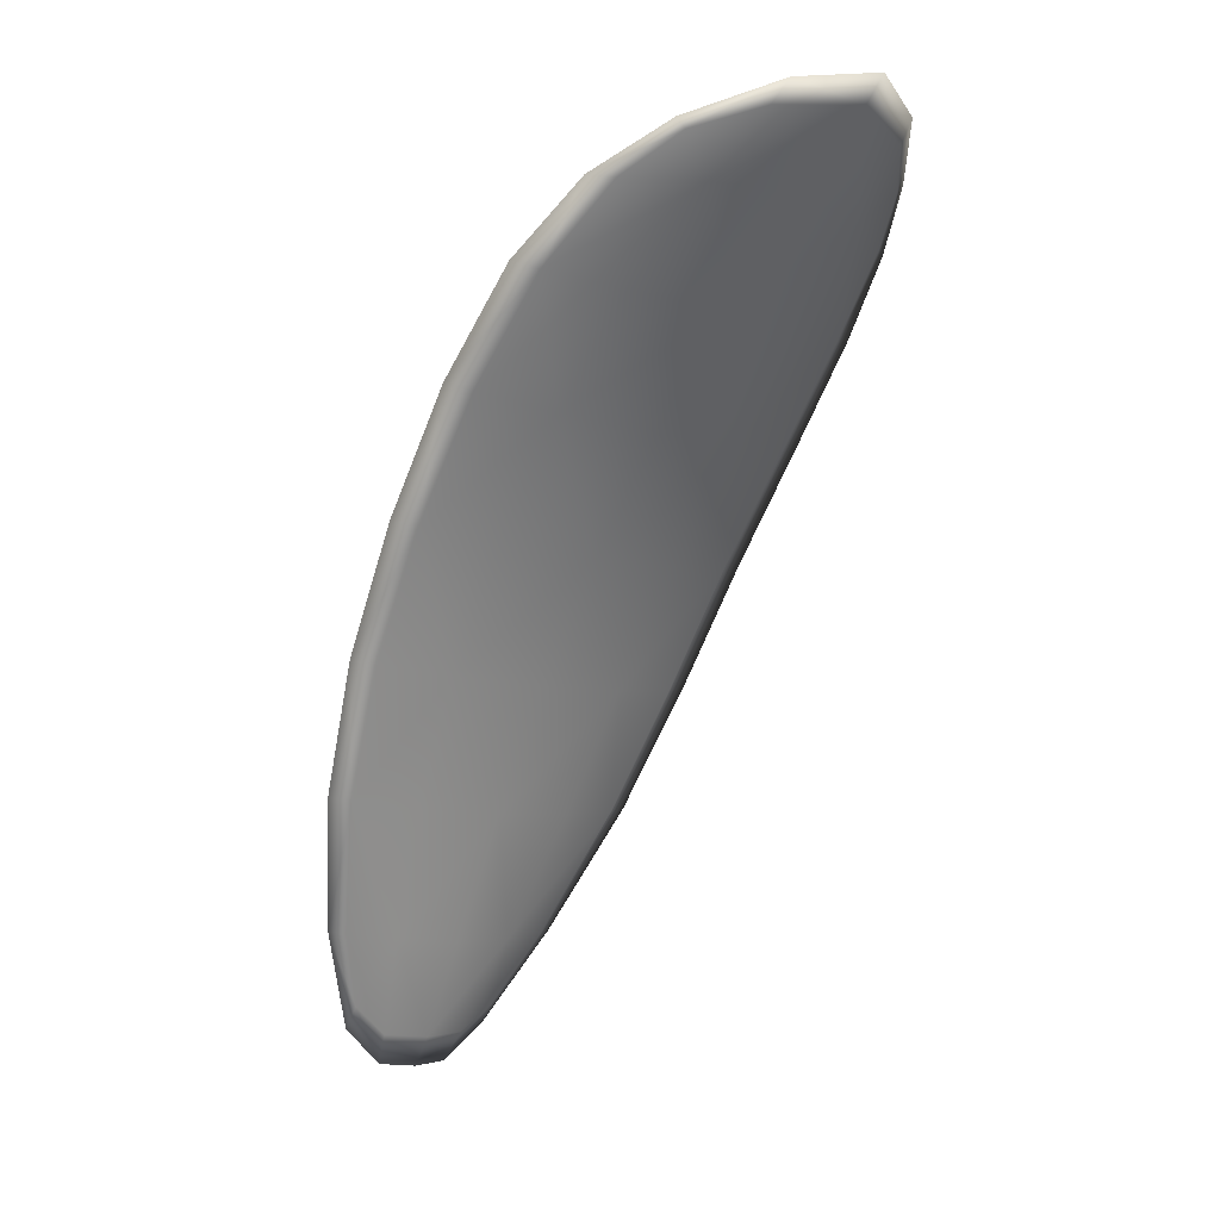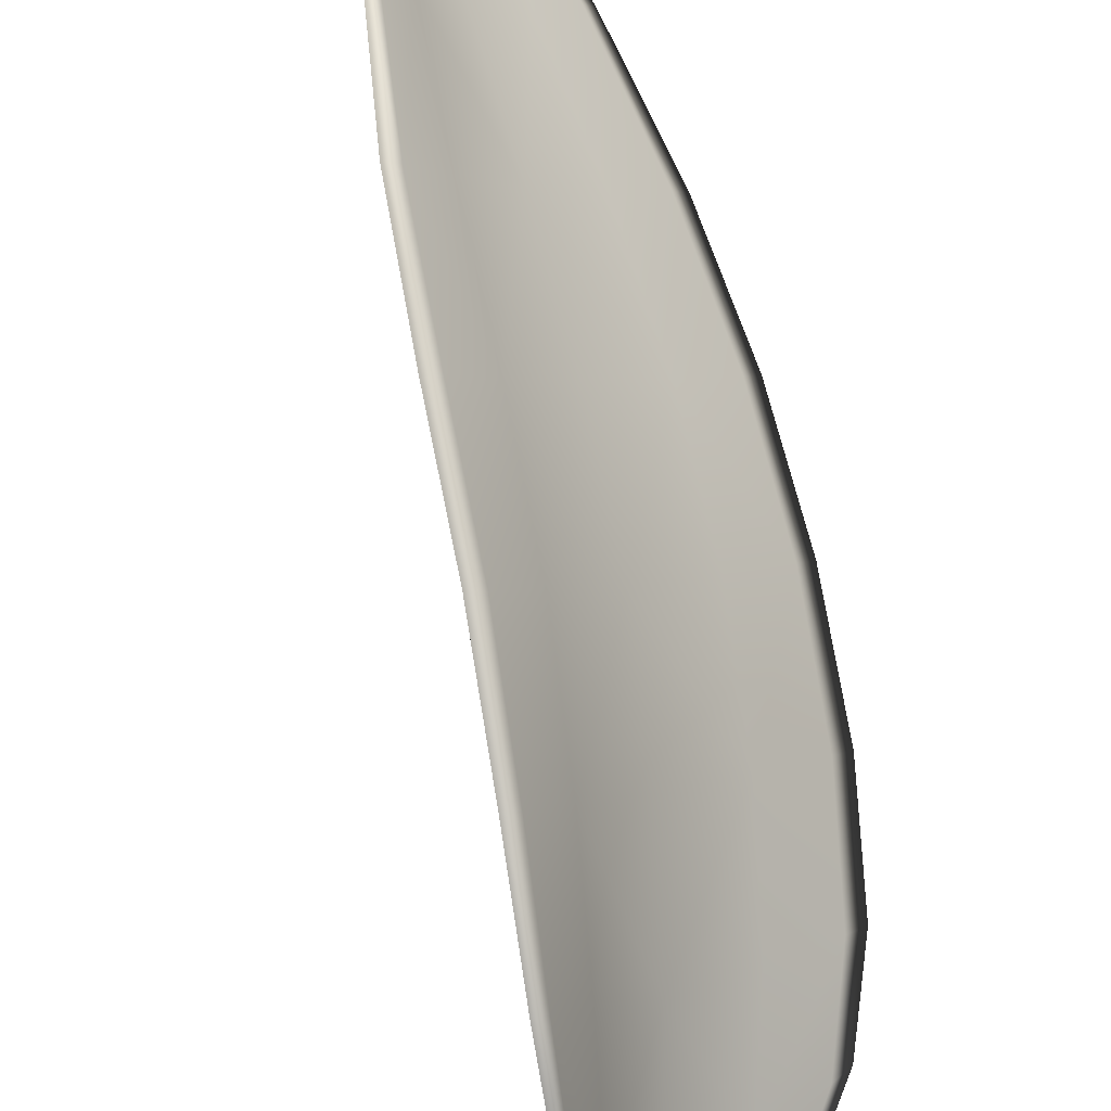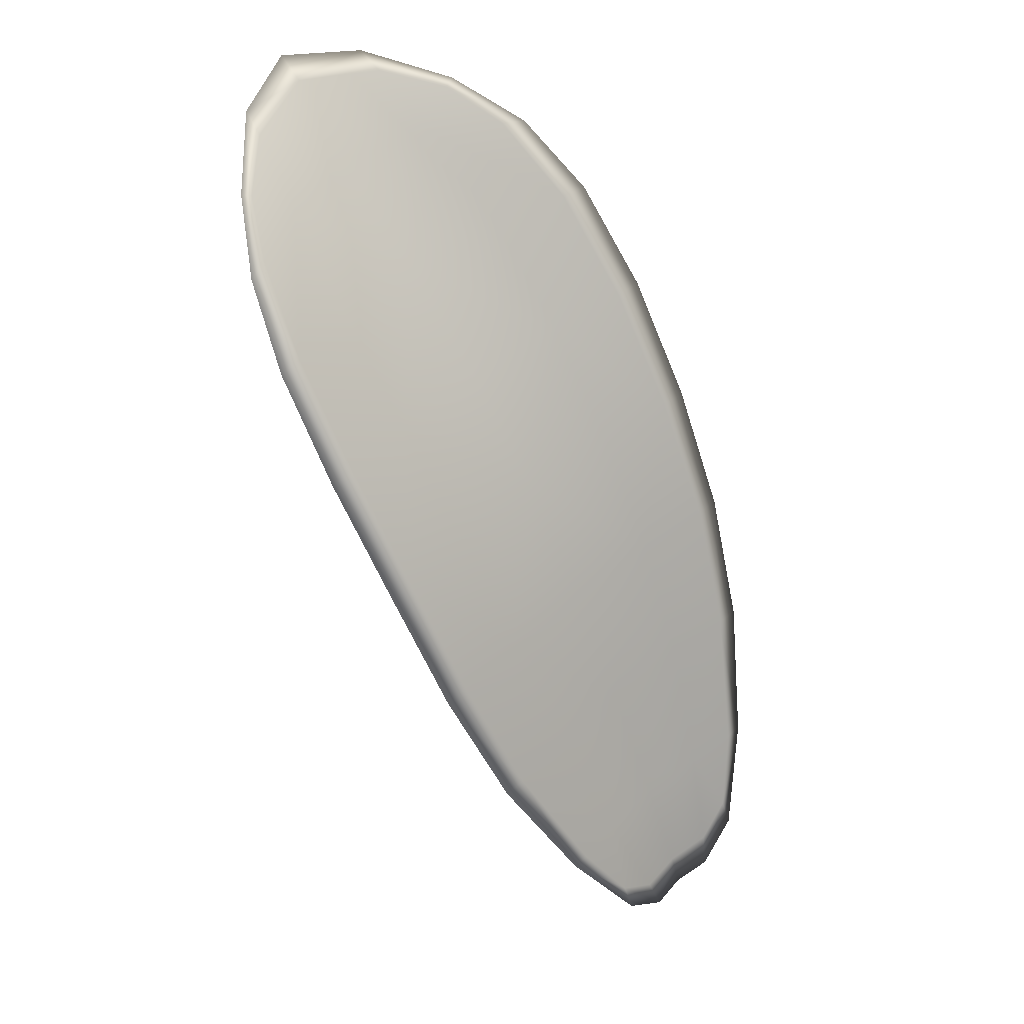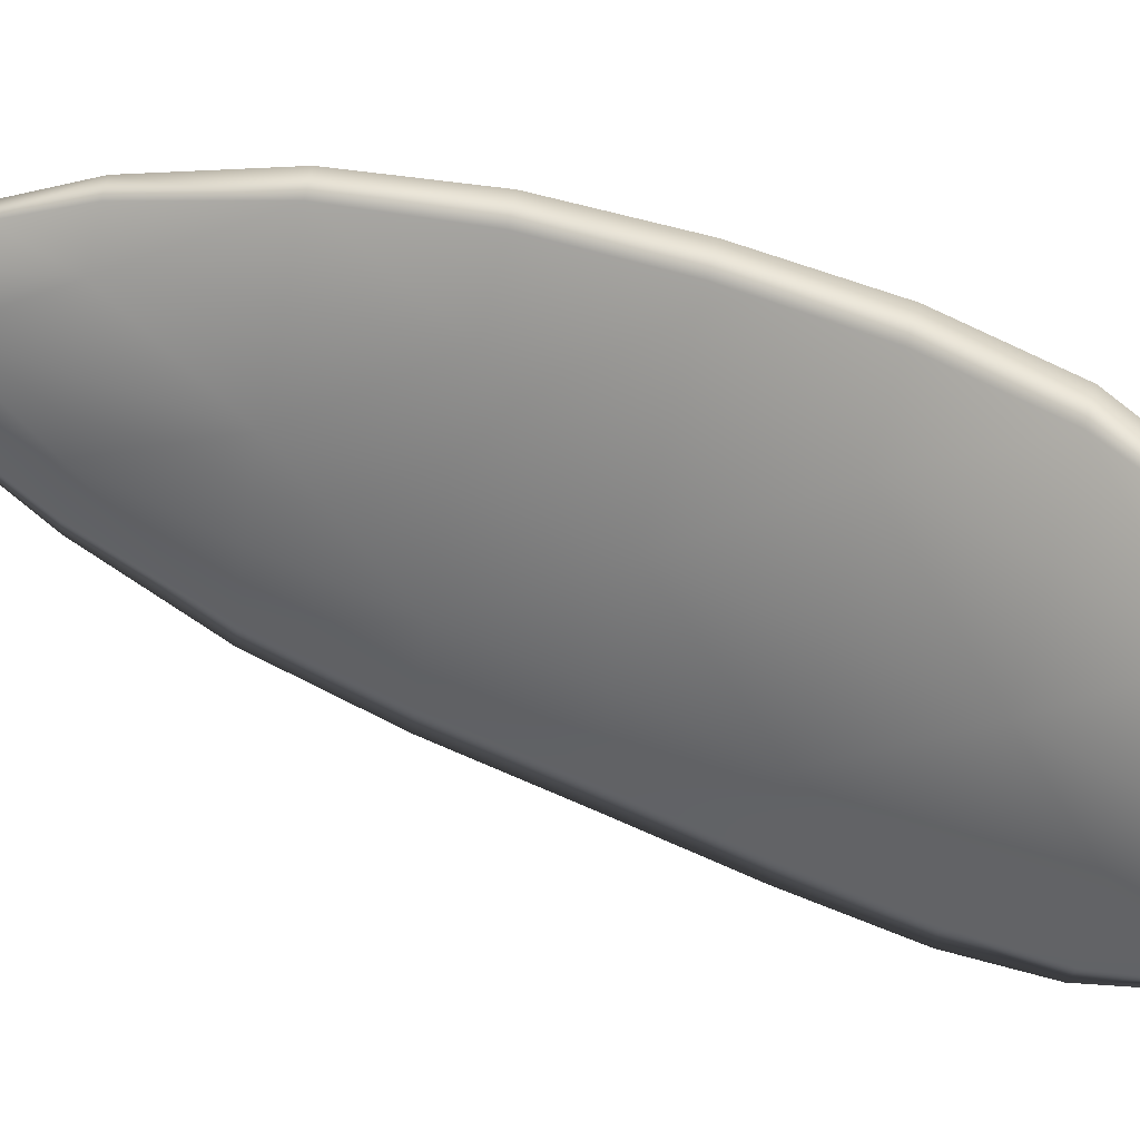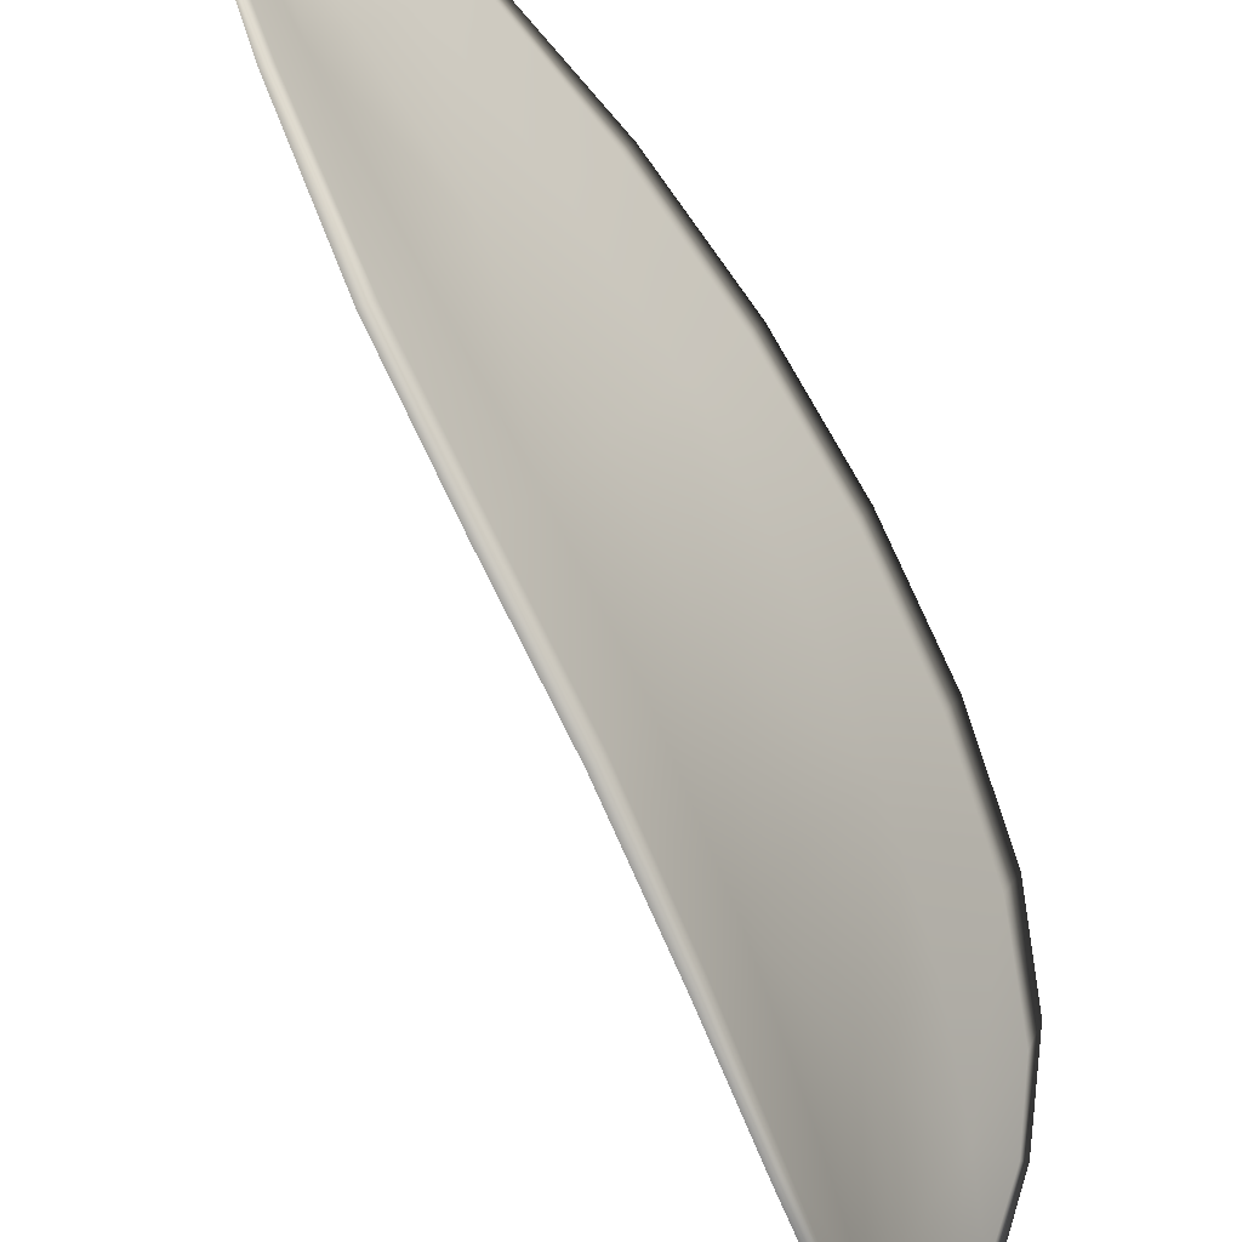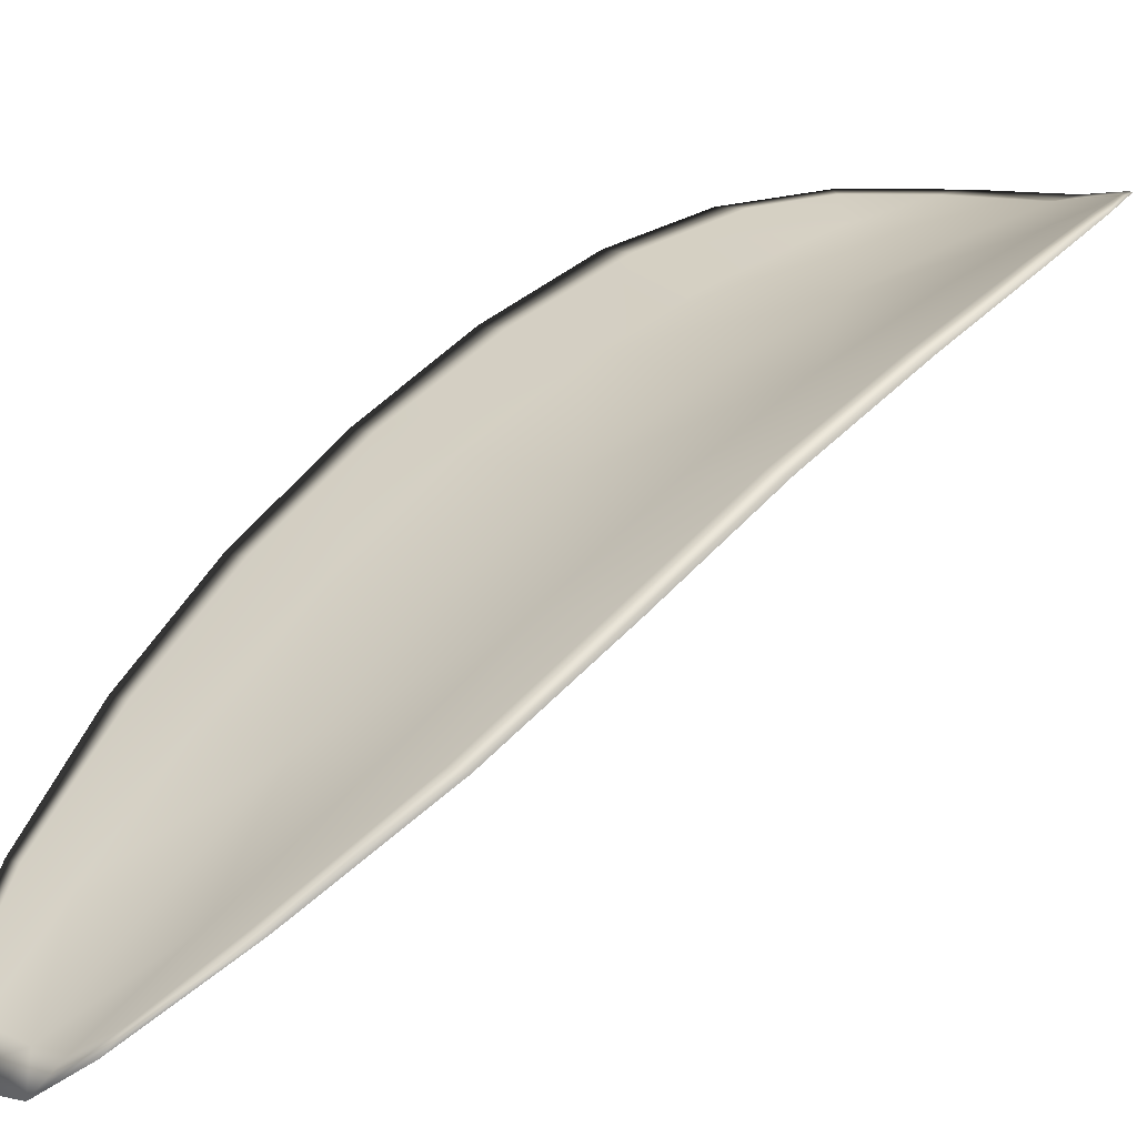
<metadata>
{"format":"obj","ext":"obj","renderer":"f3d","projection":"perspective","resolution":1024,"background":"white","views":[{"elev":-1.2,"azim":91.5,"up":"+Y"},{"elev":62.2,"azim":147.9,"up":"+Z"},{"elev":41.1,"azim":-90.5,"up":"+Y"},{"elev":-13.6,"azim":80.5,"up":"+Z"},{"elev":74.6,"azim":131.8,"up":"+Z"},{"elev":79.7,"azim":24.6,"up":"+Z"}]}
</metadata>
<code>
v -2.395 0.7975 -1.232
v -2.395 0.7974 -1.234
v -2.396 0.7958 -1.233
v -2.395 0.796 -1.231
v -2.395 0.7961 -1.23
v -2.394 0.7974 -1.231
v -2.394 0.7981 -1.232
v -2.394 0.7985 -1.233
v -2.395 0.7986 -1.235
v -2.397 0.7972 -1.235
v -2.398 0.797 -1.235
v -2.399 0.7957 -1.235
v -2.398 0.7957 -1.234
v -2.396 0.7983 -1.235
v -2.397 0.7978 -1.235
v -2.4 0.7897 -1.231
v -2.402 0.7897 -1.232
v -2.402 0.7874 -1.231
v -2.401 0.7875 -1.23
v -2.4 0.7875 -1.229
v -2.399 0.7898 -1.23
v -2.398 0.7919 -1.23
v -2.4 0.7918 -1.232
v -2.401 0.7918 -1.233
v -2.398 0.7899 -1.228
v -2.399 0.7877 -1.227
v -2.398 0.7878 -1.226
v -2.397 0.7901 -1.227
v -2.396 0.7923 -1.228
v -2.397 0.7921 -1.229
v -2.396 0.7941 -1.23
v -2.397 0.7939 -1.232
v -2.395 0.7944 -1.229
v -2.399 0.7939 -1.233
v -2.4 0.7939 -1.234
v -2.401 0.7852 -1.229
v -2.402 0.7852 -1.229
v -2.402 0.784 -1.229
v -2.401 0.7835 -1.228
v -2.401 0.7835 -1.227
v -2.4 0.7853 -1.228
v -2.399 0.7854 -1.227
v -2.4 0.7837 -1.227
v -2.4 0.7842 -1.226
v -2.399 0.7855 -1.226
v -2.394 0.7974 -1.232
v -2.395 0.7973 -1.234
v -2.394 0.7985 -1.235
v -2.394 0.7984 -1.233
v -2.394 0.798 -1.232
v -2.394 0.7973 -1.231
v -2.395 0.7961 -1.23
v -2.395 0.7958 -1.231
v -2.396 0.7957 -1.233
v -2.397 0.7971 -1.235
v -2.398 0.7969 -1.235
v -2.397 0.7977 -1.235
v -2.396 0.7982 -1.235
v -2.398 0.7956 -1.234
v -2.399 0.7956 -1.235
v -2.4 0.7896 -1.231
v -2.401 0.7896 -1.232
v -2.401 0.7917 -1.233
v -2.4 0.7917 -1.232
v -2.398 0.7918 -1.231
v -2.399 0.7897 -1.23
v -2.4 0.7875 -1.229
v -2.401 0.7874 -1.23
v -2.402 0.7874 -1.231
v -2.398 0.7899 -1.228
v -2.397 0.792 -1.229
v -2.396 0.7922 -1.228
v -2.397 0.79 -1.227
v -2.398 0.7878 -1.227
v -2.398 0.7876 -1.228
v -2.396 0.794 -1.23
v -2.397 0.7938 -1.232
v -2.395 0.7943 -1.229
v -2.399 0.7938 -1.233
v -2.4 0.7938 -1.234
v -2.401 0.7852 -1.229
v -2.402 0.7852 -1.229
v -2.4 0.7852 -1.228
v -2.401 0.7835 -1.228
v -2.401 0.7835 -1.228
v -2.402 0.7839 -1.229
v -2.399 0.7853 -1.227
v -2.399 0.7855 -1.226
v -2.4 0.7842 -1.226
v -2.4 0.7836 -1.227
v -2.402 0.7852 -1.23
v -2.402 0.7835 -1.228
v -2.402 0.7874 -1.231
v -2.402 0.7839 -1.229
v -2.4 0.7831 -1.227
v -2.4 0.7837 -1.226
v -2.401 0.783 -1.227
v -2.4 0.7842 -1.226
v -2.394 0.7974 -1.231
v -2.394 0.7982 -1.232
v -2.394 0.7962 -1.229
v -2.394 0.798 -1.232
v -2.396 0.7986 -1.236
v -2.397 0.7978 -1.236
v -2.394 0.799 -1.235
v -2.397 0.7977 -1.235
v -2.399 0.7969 -1.235
v -2.4 0.7956 -1.235
v -2.401 0.783 -1.228
v -2.399 0.7855 -1.226
v -2.398 0.7879 -1.226
v -2.394 0.7988 -1.234
v -2.395 0.7944 -1.228
v -2.396 0.7923 -1.227
v -2.401 0.7939 -1.234
v -2.401 0.7918 -1.233
v -2.402 0.7896 -1.232
v -2.397 0.7901 -1.227
f 1 2 3
f 1 3 4
f 1 4 5
f 1 5 6
f 1 6 7
f 1 7 8
f 1 8 9
f 1 9 2
f 10 11 12
f 10 12 13
f 10 13 3
f 10 3 2
f 10 2 9
f 10 9 14
f 10 14 15
f 10 15 11
f 16 17 18
f 16 18 19
f 16 19 20
f 16 20 21
f 16 21 22
f 16 22 23
f 16 23 24
f 16 24 17
f 25 21 20
f 25 20 26
f 25 26 27
f 25 27 28
f 25 28 29
f 25 29 30
f 25 30 22
f 25 22 21
f 31 32 22
f 31 22 30
f 31 30 29
f 31 29 33
f 31 33 5
f 31 5 4
f 31 4 3
f 31 3 32
f 34 35 24
f 34 24 23
f 34 23 22
f 34 22 32
f 34 32 3
f 34 3 13
f 34 13 12
f 34 12 35
f 36 37 38
f 36 38 39
f 36 39 40
f 36 40 41
f 36 41 20
f 36 20 19
f 36 19 18
f 36 18 37
f 42 41 40
f 42 40 43
f 42 43 44
f 42 44 45
f 42 45 27
f 42 27 26
f 42 26 20
f 42 20 41
f 46 47 48
f 46 48 49
f 46 49 50
f 46 50 51
f 46 51 52
f 46 52 53
f 46 53 54
f 46 54 47
f 55 56 57
f 55 57 58
f 55 58 48
f 55 48 47
f 55 47 54
f 55 54 59
f 55 59 60
f 55 60 56
f 61 62 63
f 61 63 64
f 61 64 65
f 61 65 66
f 61 66 67
f 61 67 68
f 61 68 69
f 61 69 62
f 70 66 65
f 70 65 71
f 70 71 72
f 70 72 73
f 70 73 74
f 70 74 75
f 70 75 67
f 70 67 66
f 76 77 54
f 76 54 53
f 76 53 52
f 76 52 78
f 76 78 72
f 76 72 71
f 76 71 65
f 76 65 77
f 79 80 60
f 79 60 59
f 79 59 54
f 79 54 77
f 79 77 65
f 79 65 64
f 79 64 63
f 79 63 80
f 81 82 69
f 81 69 68
f 81 68 67
f 81 67 83
f 81 83 84
f 81 84 85
f 81 85 86
f 81 86 82
f 87 83 67
f 87 67 75
f 87 75 74
f 87 74 88
f 87 88 89
f 87 89 90
f 87 90 84
f 87 84 83
f 91 92 38
f 91 38 37
f 91 37 18
f 91 18 93
f 91 93 69
f 91 69 82
f 91 82 94
f 91 94 92
f 95 96 44
f 95 44 43
f 95 43 40
f 95 40 97
f 95 97 84
f 95 84 90
f 95 90 98
f 95 98 96
f 99 100 7
f 99 7 6
f 99 6 5
f 99 5 101
f 99 101 52
f 99 52 51
f 99 51 102
f 99 102 100
f 103 104 15
f 103 15 14
f 103 14 9
f 103 9 105
f 103 105 48
f 103 48 58
f 103 58 106
f 103 106 104
f 107 108 12
f 107 12 11
f 107 11 15
f 107 15 104
f 107 104 106
f 107 106 56
f 107 56 60
f 107 60 108
f 109 97 40
f 109 40 39
f 109 39 38
f 109 38 92
f 109 92 94
f 109 94 85
f 109 85 84
f 109 84 97
f 110 111 27
f 110 27 45
f 110 45 44
f 110 44 96
f 110 96 98
f 110 98 88
f 110 88 74
f 110 74 111
f 112 105 9
f 112 9 8
f 112 8 7
f 112 7 100
f 112 100 102
f 112 102 49
f 112 49 48
f 112 48 105
f 113 101 5
f 113 5 33
f 113 33 29
f 113 29 114
f 113 114 72
f 113 72 78
f 113 78 52
f 113 52 101
f 115 116 24
f 115 24 35
f 115 35 12
f 115 12 108
f 115 108 60
f 115 60 80
f 115 80 63
f 115 63 116
f 117 93 18
f 117 18 17
f 117 17 24
f 117 24 116
f 117 116 63
f 117 63 62
f 117 62 69
f 117 69 93
f 118 114 29
f 118 29 28
f 118 28 27
f 118 27 111
f 118 111 74
f 118 74 73
f 118 73 72
f 118 72 114

</code>
